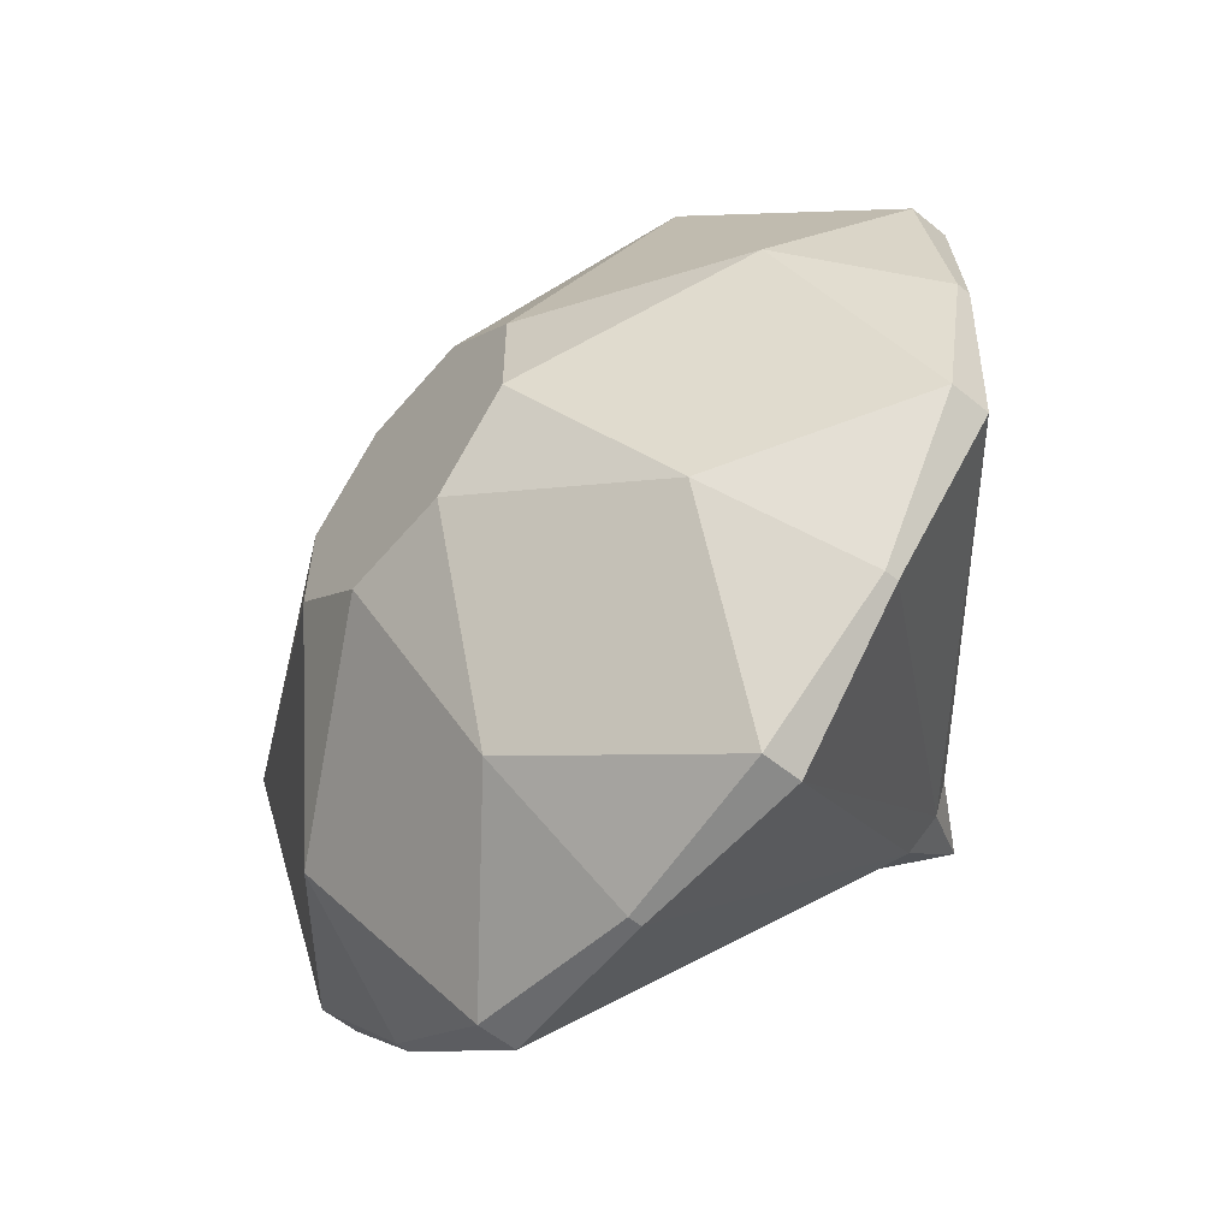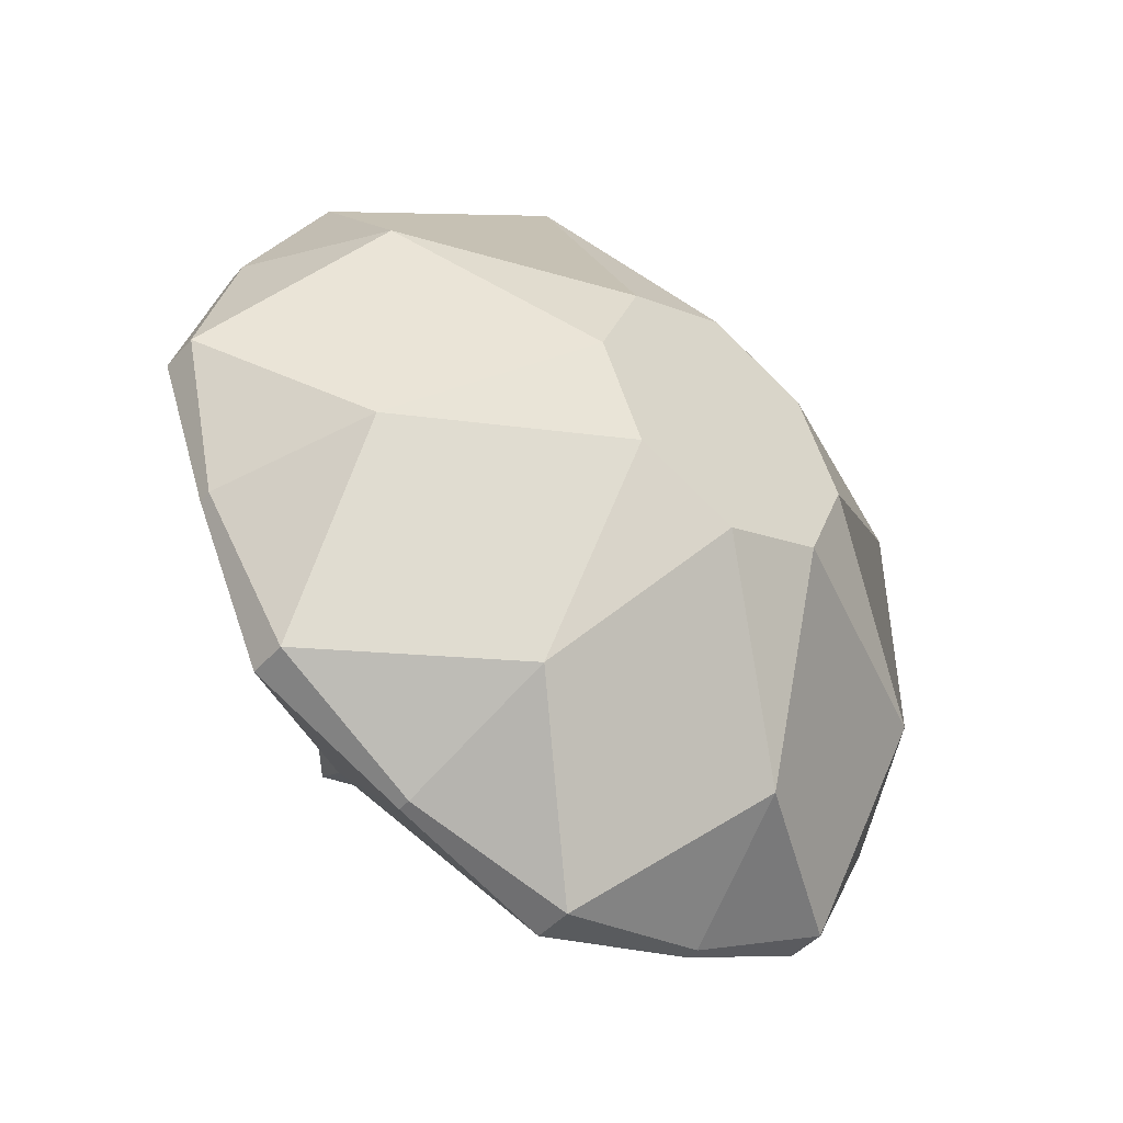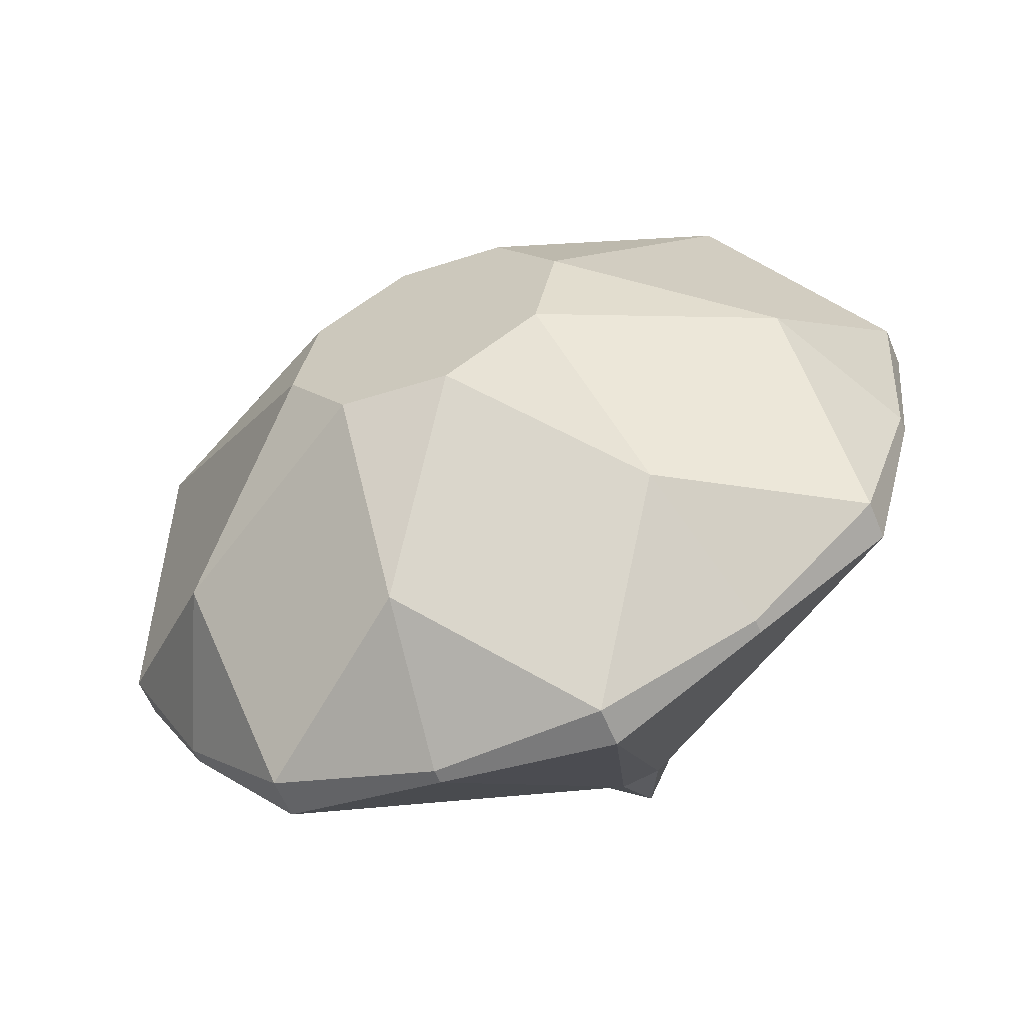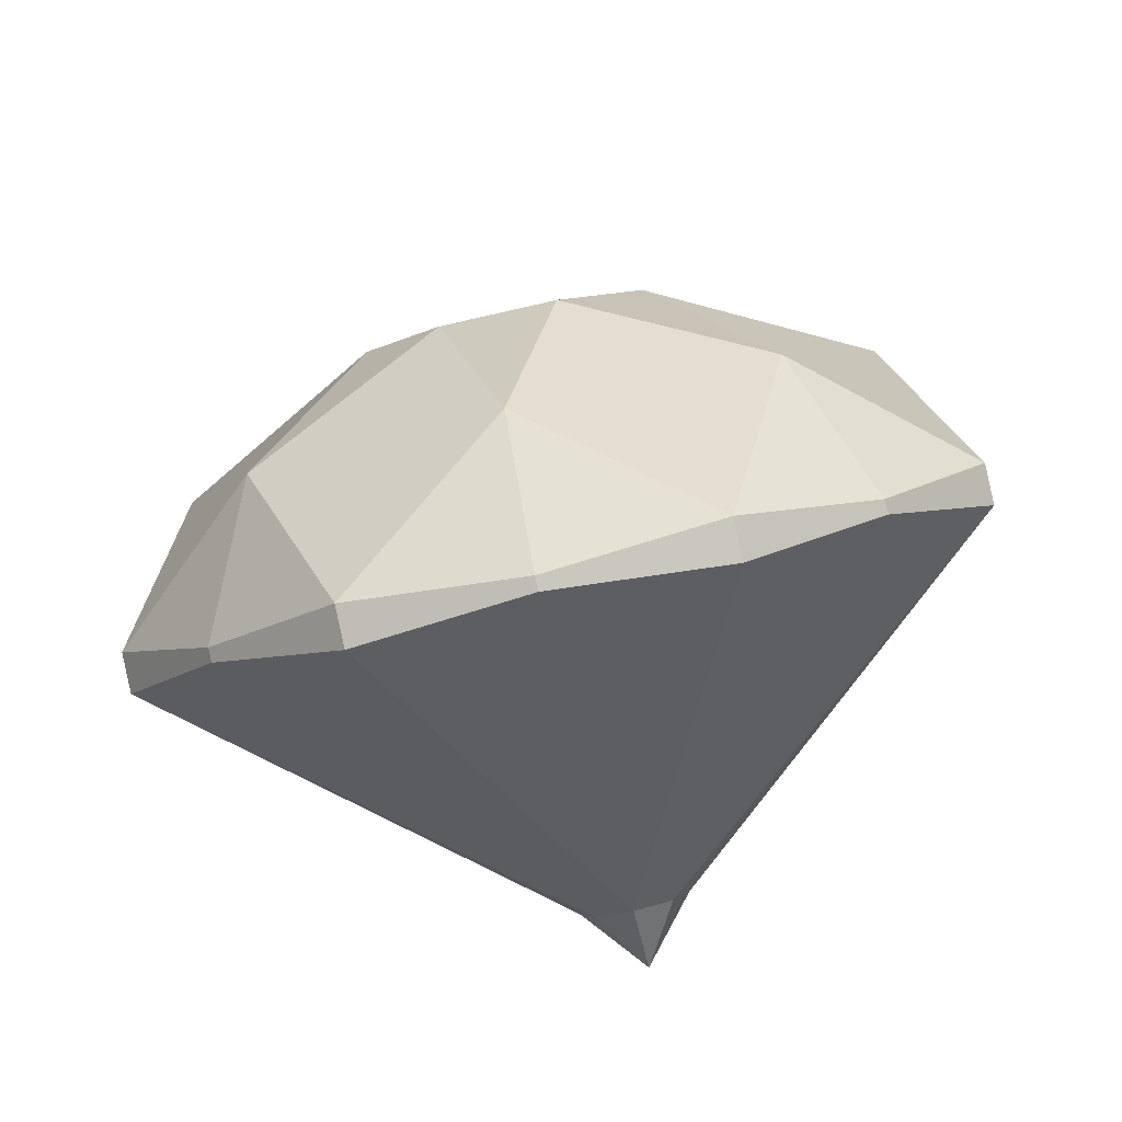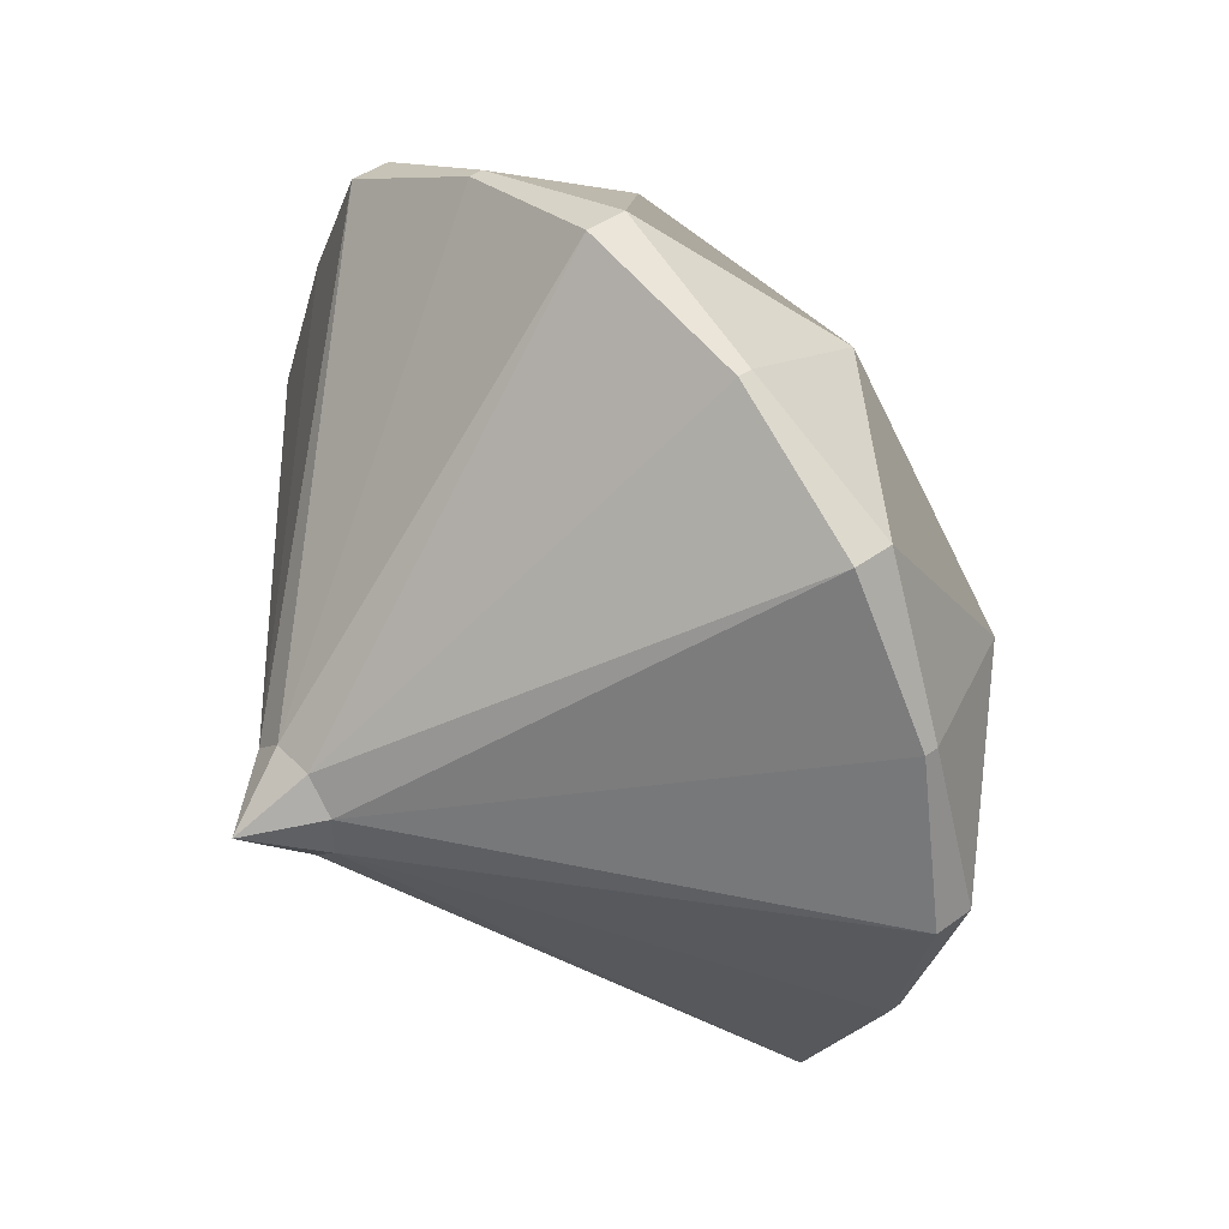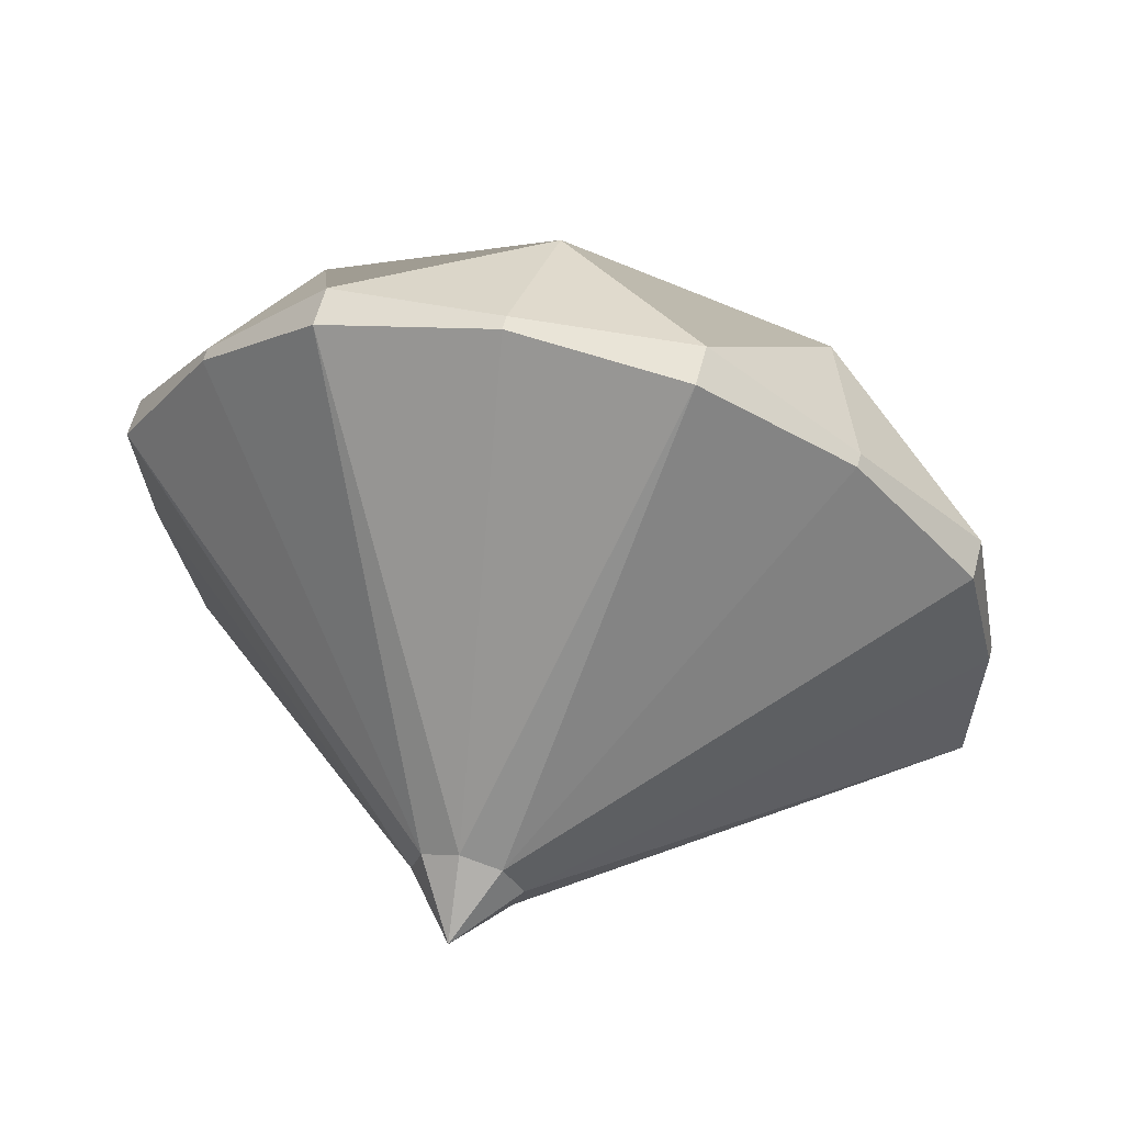
<metadata>
{"format":"obj","ext":"obj","renderer":"f3d","projection":"perspective","resolution":1024,"background":"white","views":[{"elev":38.7,"azim":-82.2,"up":"+Z"},{"elev":50.1,"azim":-100.5,"up":"+Y"},{"elev":-17.0,"azim":-147.9,"up":"+Z"},{"elev":-38.3,"azim":17.1,"up":"+Y"},{"elev":-34.5,"azim":82.4,"up":"+Z"},{"elev":8.1,"azim":-158.9,"up":"+Y"}]}
</metadata>
<code>
o Cylinder.004
v 2.125 -0.0259 -2.603
v 2.082 1.147 -1.632
v 2.097 0.1726 -2.604
v 1.894 1.329 -1.86
v 2.194 0.1614 -2.586
v 2.155 1.365 -1.892
v 2.248 0.1095 -2.521
v 2.374 1.274 -1.772
v 2.227 0.04739 -2.447
v 2.421 1.108 -1.57
v 2.144 0.01136 -2.407
v 2.27 0.9653 -1.404
v 2.047 0.02256 -2.425
v 2.009 0.9292 -1.372
v 1.993 0.07442 -2.49
v 1.791 1.021 -1.492
v 2.014 0.1366 -2.564
v 1.743 1.186 -1.694
v 1.92 1.298 -2.784
v 1.919 1.323 -2.763
v 1.943 1.468 -2.404
v 2.55 1.397 -2.292
v 2.667 1.237 -2.626
v 2.668 1.212 -2.646
v 2.887 1.072 -1.884
v 3.082 0.8356 -2.123
v 3.083 0.8107 -2.144
v 2.757 0.6816 -1.418
v 2.921 0.3551 -1.549
v 2.922 0.3303 -1.57
v 2.235 0.4554 -1.168
v 2.278 0.07661 -1.241
v 2.279 0.05173 -1.262
v 1.627 0.5257 -1.279
v 1.53 0.1632 -1.379
v 1.531 0.1383 -1.399
v 1.29 0.8513 -1.688
v 1.115 0.5641 -1.881
v 1.116 0.5393 -1.902
v 1.421 1.241 -2.153
v 1.276 1.045 -2.455
v 1.277 1.02 -2.476
v 1.539 1.194 -2.722
v 1.536 1.266 -2.663
v 1.088 0.7688 -2.228
v 1.085 0.8403 -2.169
v 1.23 0.2748 -1.625
v 1.228 0.3463 -1.566
v 1.882 0.001505 -1.266
v 1.88 0.073 -1.207
v 2.662 0.1091 -1.362
v 2.659 0.1806 -1.303
v 3.112 0.5345 -1.856
v 3.11 0.606 -1.797
v 2.97 1.029 -2.459
v 2.967 1.1 -2.4
v 2.318 1.302 -2.818
v 2.315 1.373 -2.759
f 1 3 5
f 2 6 4
f 34 50 31 14
f 1 5 7
f 2 8 6
f 40 46 37 18
f 1 7 9
f 2 10 8
f 25 56 22 8
f 1 9 11
f 2 12 10
f 28 54 25 10
f 1 11 13
f 2 14 12
f 31 52 28 12
f 1 13 15
f 2 16 14
f 1 15 17
f 2 18 16
f 37 48 34 16
f 1 17 3
f 2 4 18
f 22 58 21 6
f 43 19 3
f 43 44 20 19
f 21 20 44
f 45 42 17
f 45 46 41 42
f 40 41 46
f 47 39 15
f 47 48 38 39
f 37 38 48
f 49 36 13
f 49 50 35 36
f 34 35 50
f 51 33 11
f 51 52 32 33
f 31 32 52
f 53 30 9
f 53 54 29 30
f 28 29 54
f 55 27 7
f 55 56 26 27
f 25 26 56
f 57 24 5
f 57 58 23 24
f 22 23 58
f 19 20 58 57
f 24 23 56 55
f 27 26 54 53
f 30 29 52 51
f 33 32 50 49
f 36 35 48 47
f 39 38 46 45
f 42 41 44 43
f 3 17 43
f 17 42 43
f 44 41 40
f 17 15 45
f 15 39 45
f 46 38 37
f 15 13 47
f 13 36 47
f 48 35 34
f 13 11 49
f 11 33 49
f 50 32 31
f 11 9 51
f 9 30 51
f 52 29 28
f 9 7 53
f 7 27 53
f 54 26 25
f 7 5 55
f 5 24 55
f 56 23 22
f 5 3 57
f 3 19 57
f 58 20 21
f 21 4 6
f 22 6 8
f 25 8 10
f 28 10 12
f 31 12 14
f 34 14 16
f 37 16 18
f 40 18 4
f 21 44 40 4

</code>
